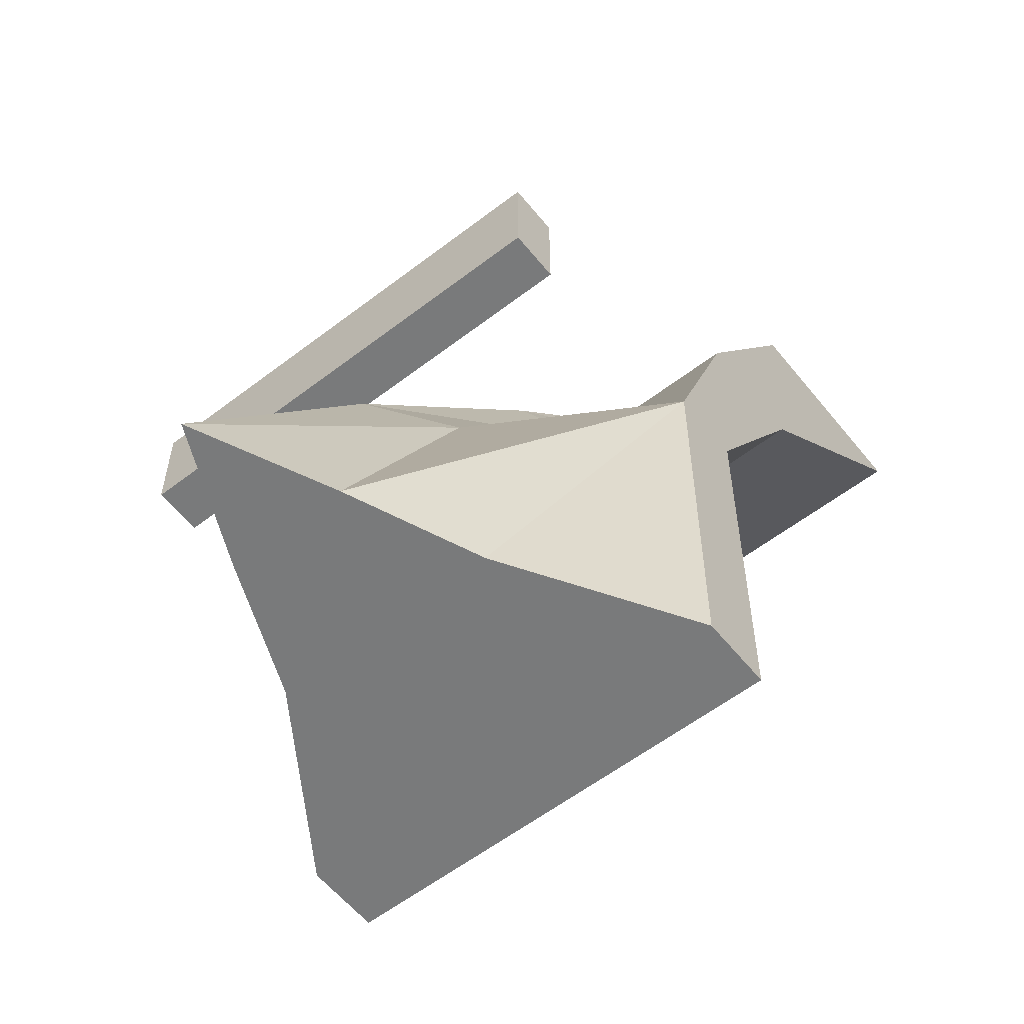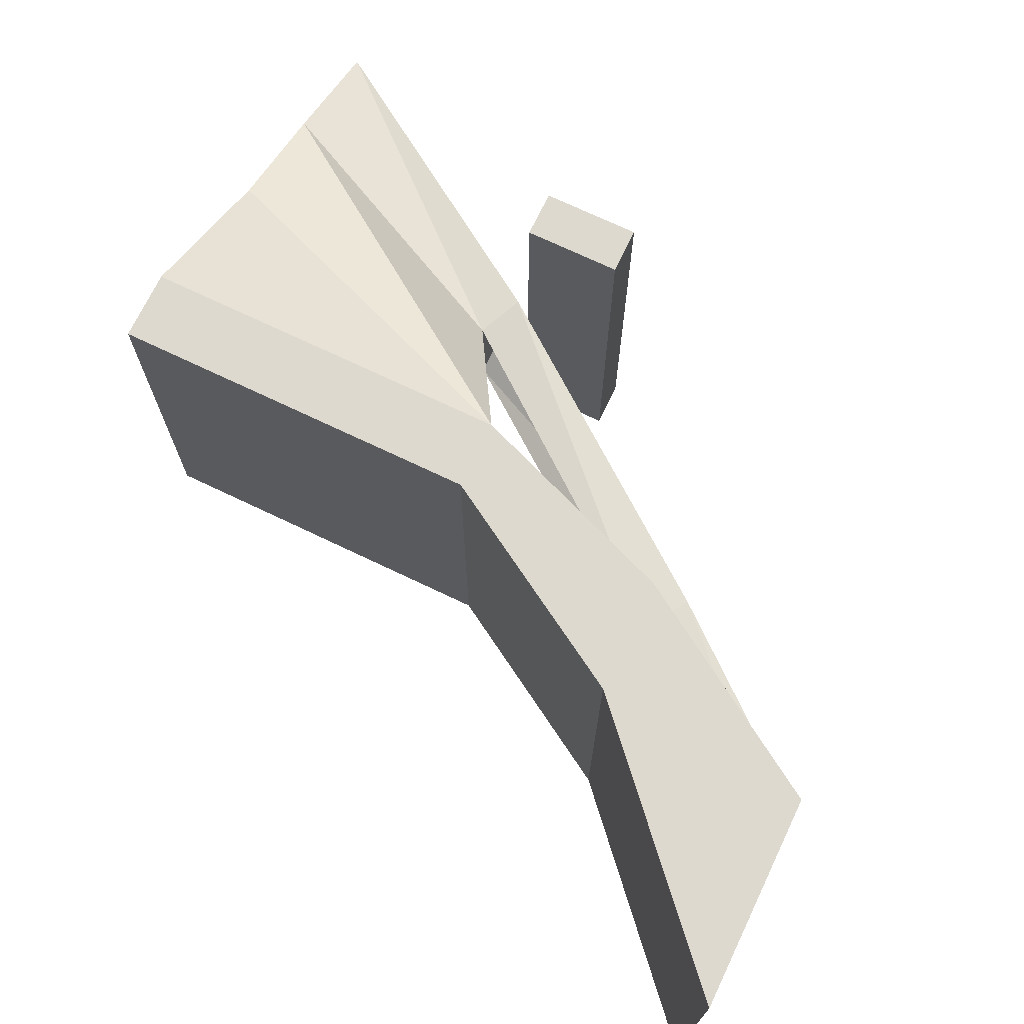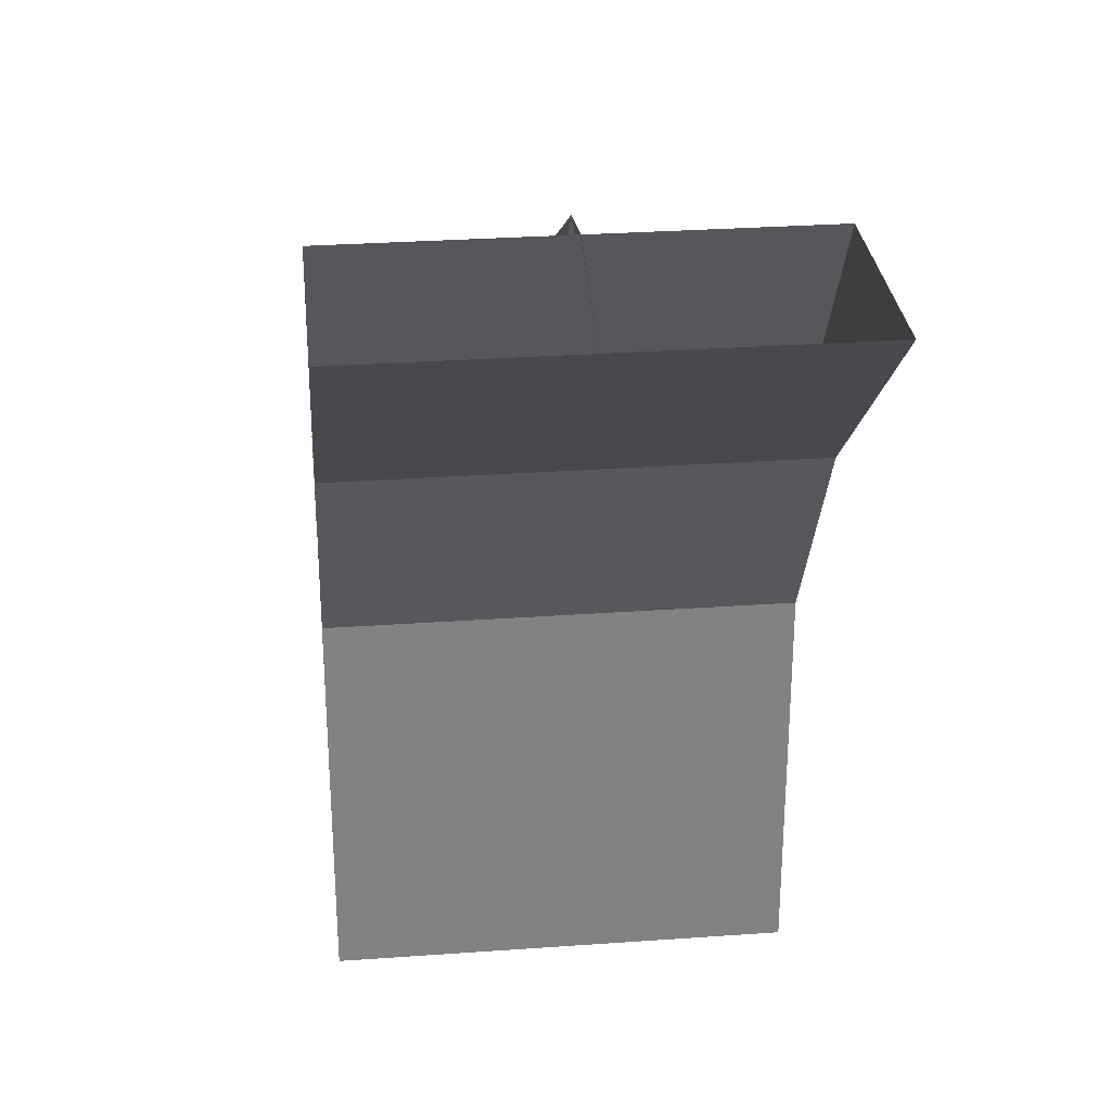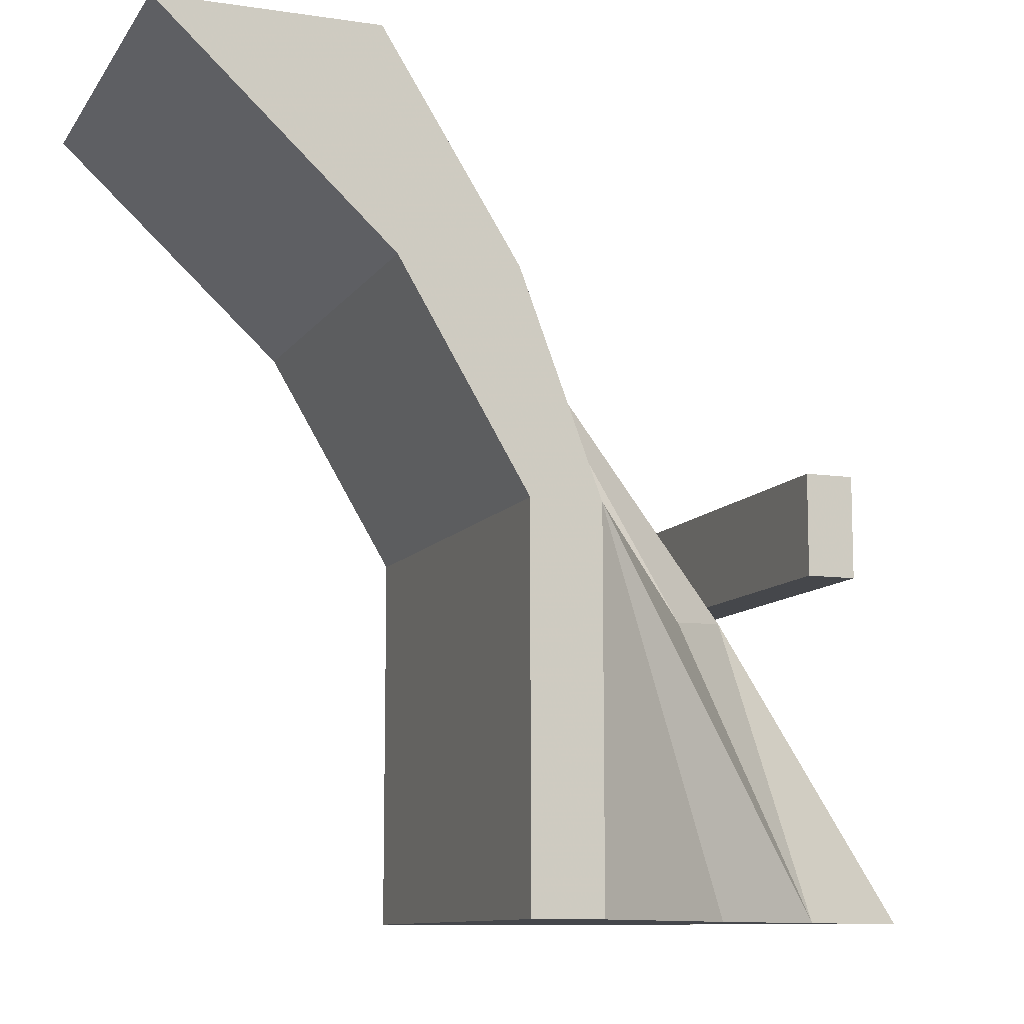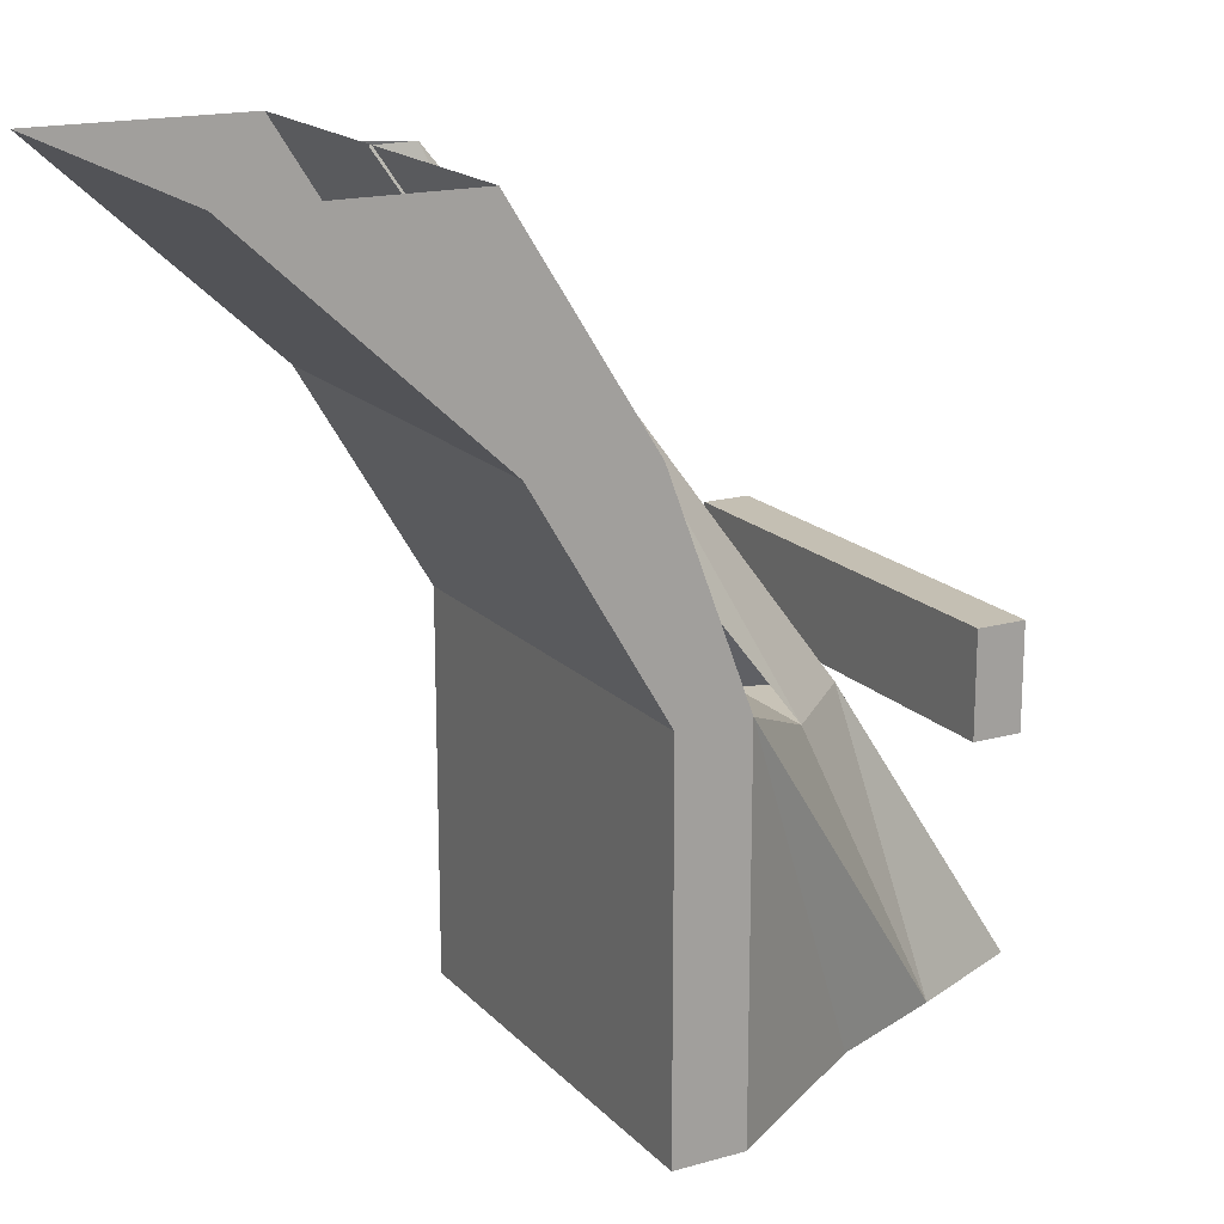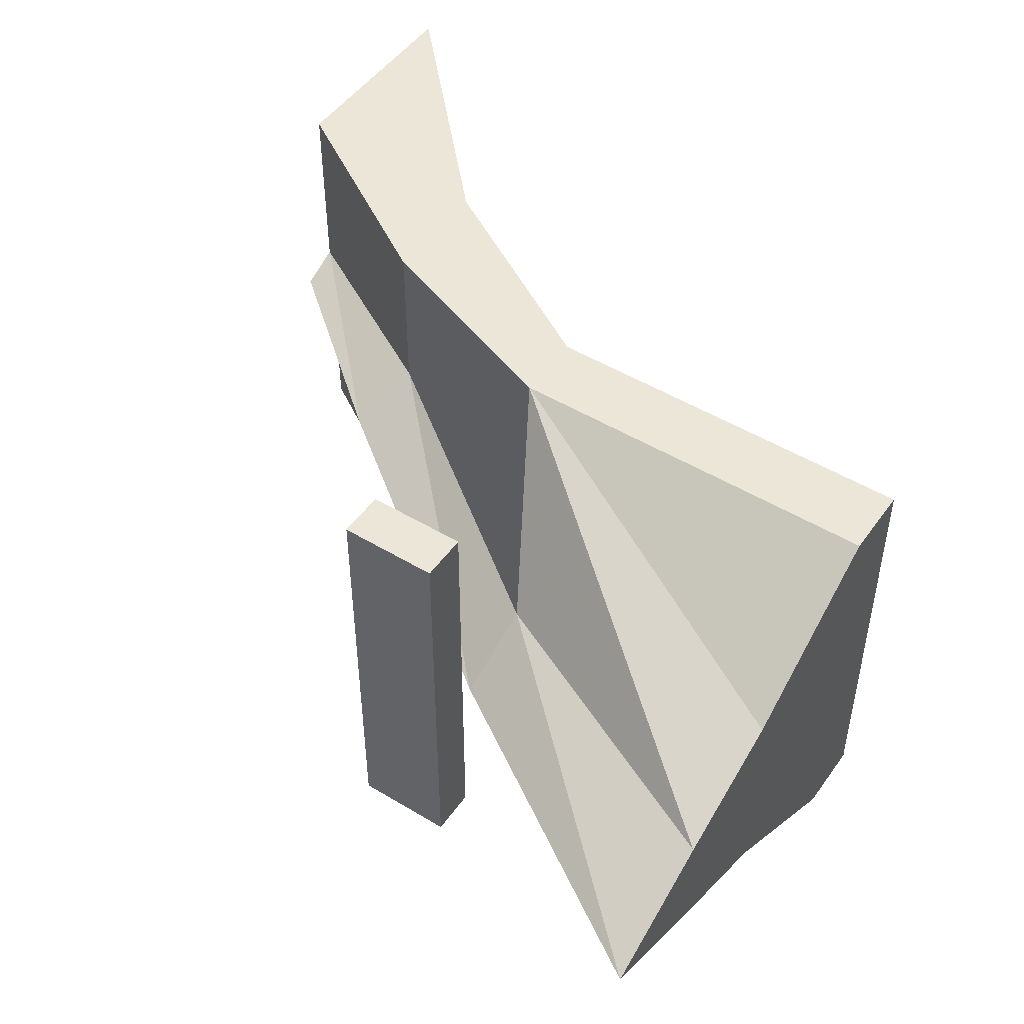
<metadata>
{"format":"obj","ext":"obj","renderer":"f3d","projection":"perspective","resolution":1024,"background":"white","views":[{"elev":-58.0,"azim":-51.5,"up":"+Y"},{"elev":71.4,"azim":115.6,"up":"+Z"},{"elev":29.7,"azim":84.0,"up":"+Y"},{"elev":-10.4,"azim":159.5,"up":"+Y"},{"elev":17.7,"azim":151.3,"up":"+Y"},{"elev":48.9,"azim":-56.1,"up":"+Z"}]}
</metadata>
<code>
o object/figurehead/4
v -62 -145 -65
v -62 -145 64
v -76 -145 64
v -76 -145 -65
v -62 -116 -65
v -62 -116 64
v -76 -116 64
v -76 -116 -65
v 59 -64 64
v 59 -64 -64
v 128 0 -64
v 128 0 64
v 24 -64 64
v 0 -128 64
v 21 -128 64
v 21 -128 -64
v 24 -64 -64
v 64 0 -64
v 21 -240 64
v 21 -240 -64
v 0 -240 64
v 0 -240 -64
v -50 -240 -31
v 0 -128 -64
v 64 0 64
v -65 -150 1
v -44 -153 -16
v -44 -153 18
v 24 -64 14
v 6 -56 1
v -86 -240 -16
v -123 -240 1
v -86 -240 18
v -50 -240 33
v 24 -64 -11
v 52 0 1
v 65 0 0
v 64 0 6
v -136 -234 17
v -136 -234 17
v -136 -234 17
v -136 -234 17
v -136 -234 17
v -136 -234 17
v -136 -234 17
v -136 -234 17
v -136 -234 17
v -136 -234 17
v -136 -234 17
v -136 -234 17
v -136 -234 17
v -136 -234 17
v -136 -234 17
v -136 -234 17
v -136 -234 17
v -136 -234 17
v -136 -234 17
v -136 -234 17
v -136 -234 17
v -136 -234 17
v -136 -234 17
v -136 -234 17
v -136 -234 17
v -136 -234 17
v -136 -234 17
v -136 -234 17
v -136 -234 17
v -136 -234 17
v -136 -234 17
v -136 -234 17
v -136 -234 17
v -136 -234 17
v -136 -234 17
v -136 -234 17
v -136 -234 17
v -136 -234 17
v -136 -234 17
v -136 -234 17
v -136 -234 17
v -136 -234 17
v -136 -234 17
v -136 -234 17
v -136 -234 17
v -136 -234 17
v -136 -234 17
v -136 -234 17
v -136 -234 17
v -136 -234 17
v -136 -234 17
v -136 -234 17
v -136 -234 17
v -136 -234 17
v -136 -234 17
v -136 -234 17
v -136 -234 17
v -136 -234 17
v -136 -234 17
v -136 -234 17
v -136 -234 17
v -136 -234 17
v -136 -234 17
v -136 -234 17
v -136 -234 17
v -136 -234 17
v -136 -234 17
v -136 -234 17
v -136 -234 17
v -136 -234 17
v -136 -234 17
v -136 -234 17
v -136 -234 17
v -136 -234 17
v -136 -234 17
v -136 -234 17
v -136 -234 17
v -136 -234 17
v -136 -234 17
v -136 -234 17
v -136 -234 17
v -136 -234 17
v -136 -234 17
v -136 -234 17
v -136 -234 17
v -136 -234 17
v -136 -234 17
v -136 -234 17
v -136 -234 17
v -136 -234 17
v -136 -234 17
v -136 -234 17
v -136 -234 17
v -136 -234 17
v -136 -234 17
v -136 -234 17
v -136 -234 17
v -136 -234 17
v -136 -234 17
v -136 -234 17
v -136 -234 17
v -136 -234 17
v -136 -234 17
v -136 -234 17
v -136 -234 17
v -136 -234 17
v -136 -234 17
v -136 -234 17
v -136 -234 17
v -136 -234 17
v -136 -234 17
v -136 -234 17
v -136 -234 17
v -136 -234 17
v -136 -234 17
v -136 -234 17
v -136 -234 17
v -136 -234 17
v -136 -234 17
v -136 -234 17
v -136 -234 17
v -136 -234 17
v -136 -234 17
v -136 -234 17
v -136 -234 17
v -136 -234 17
v -136 -234 17
v -136 -234 17
v -136 -234 17
v -136 -234 17
v -136 -234 17
v -136 -234 17
v -136 -234 17
v -136 -234 17
v -136 -234 17
v -136 -234 17
v -136 -234 17
v -136 -234 17
v -136 -234 17
v -136 -234 17
v -136 -234 17
v -136 -234 17
v -136 -234 17
v -136 -234 17
v -136 -234 17
v -136 -234 17
v -136 -234 17
v -136 -234 17
v -136 -234 17
v -136 -234 17
v -136 -234 17
v -136 -234 17
v -136 -234 17
v -136 -234 17
v -136 -234 17
v -136 -234 17
v -136 -234 17
v -136 -234 17
v -136 -234 17
v -136 -234 17
v -136 -234 17
v -136 -234 17
v -136 -234 17
v -136 -234 17
v -136 -234 17
v -136 -234 17
v -136 -234 17
v -136 -234 17
v -136 -234 17
v -136 -234 17
v -136 -234 17
v -136 -234 17
v -136 -234 17
v -136 -234 17
v -136 -234 17
v -136 -234 17
v -136 -234 17
v -136 -234 17
v -136 -234 17
v -136 -234 17
v -136 -234 17
v -136 -234 17
v -136 -234 17
v -136 -234 17
v -136 -234 17
v -136 -234 17
v -136 -234 17
v -136 -234 17
v -136 -234 17
v -136 -234 17
v -136 -234 17
v -136 -234 17
v -136 -234 17
v -136 -234 17
v -136 -234 17
v -136 -234 17
v -136 -234 17
v -136 -234 17
v -136 -234 17
v -136 -234 17
v -136 -234 17
v -136 -234 17
v -136 -234 17
v -136 -234 17
v -136 -234 17
v -136 -234 17
v -136 -234 17
v -136 -234 17
v -136 -234 17
v -136 -234 17
v -136 -234 17
v -136 -234 17
v -136 -234 17
v -136 -234 17
v -136 -234 17
v -136 -234 17
v -136 -234 17
v -136 -234 17
v -136 -234 17
v -136 -234 17
v -136 -234 17
v -136 -234 17
v -136 -234 17
v -136 -234 17
v -136 -234 17
v -136 -234 17
v -136 -234 17
v -136 -234 17
v -136 -234 17
v -136 -234 17
v -136 -234 17
v -136 -234 17
v -136 -234 17
v -136 -234 17
v -136 -234 17
v -136 -234 17
v -136 -234 17
v -136 -234 17
v -136 -234 17
v -136 -234 17
f 1 2 3
f 1 3 4
f 1 4 5
f 1 5 2
f 2 5 6
f 2 6 7
f 2 7 3
f 3 7 4
f 4 7 8
f 4 8 5
f 5 8 6
f 6 8 7
f 9 10 11
f 9 11 12
f 9 12 13
f 9 13 14
f 9 14 15
f 9 15 10
f 10 15 16
f 10 16 17
f 10 17 18
f 10 18 11
f 19 20 16
f 19 16 15
f 19 15 21
f 19 21 22
f 19 22 20
f 19 20 20
f 19 20 19
f 21 22 22
f 21 22 21
f 22 21 23
f 22 23 24
f 22 24 20
f 20 24 16
f 16 24 17
f 17 24 13
f 17 13 25
f 17 25 18
f 26 27 28
f 26 28 29
f 26 29 30
f 26 30 27
f 26 27 31
f 26 31 32
f 26 32 28
f 28 32 33
f 28 33 14
f 28 14 27
f 27 14 24
f 27 24 31
f 31 24 23
f 31 23 34
f 31 34 33
f 31 33 32
f 27 30 35
f 35 30 36
f 35 36 37
f 30 29 38
f 30 38 36
f 13 12 25
f 21 15 14
f 21 14 34
f 21 34 23
f 13 24 14
f 14 33 34

</code>
